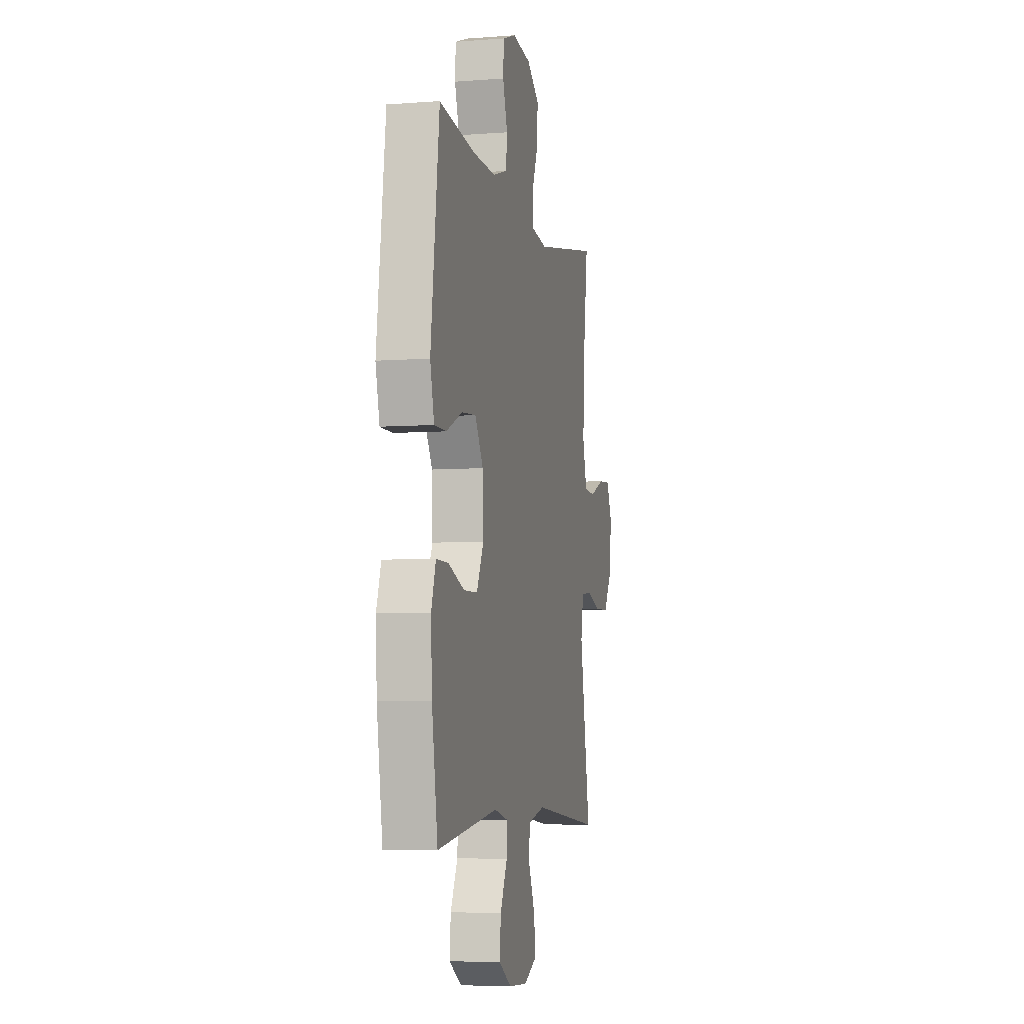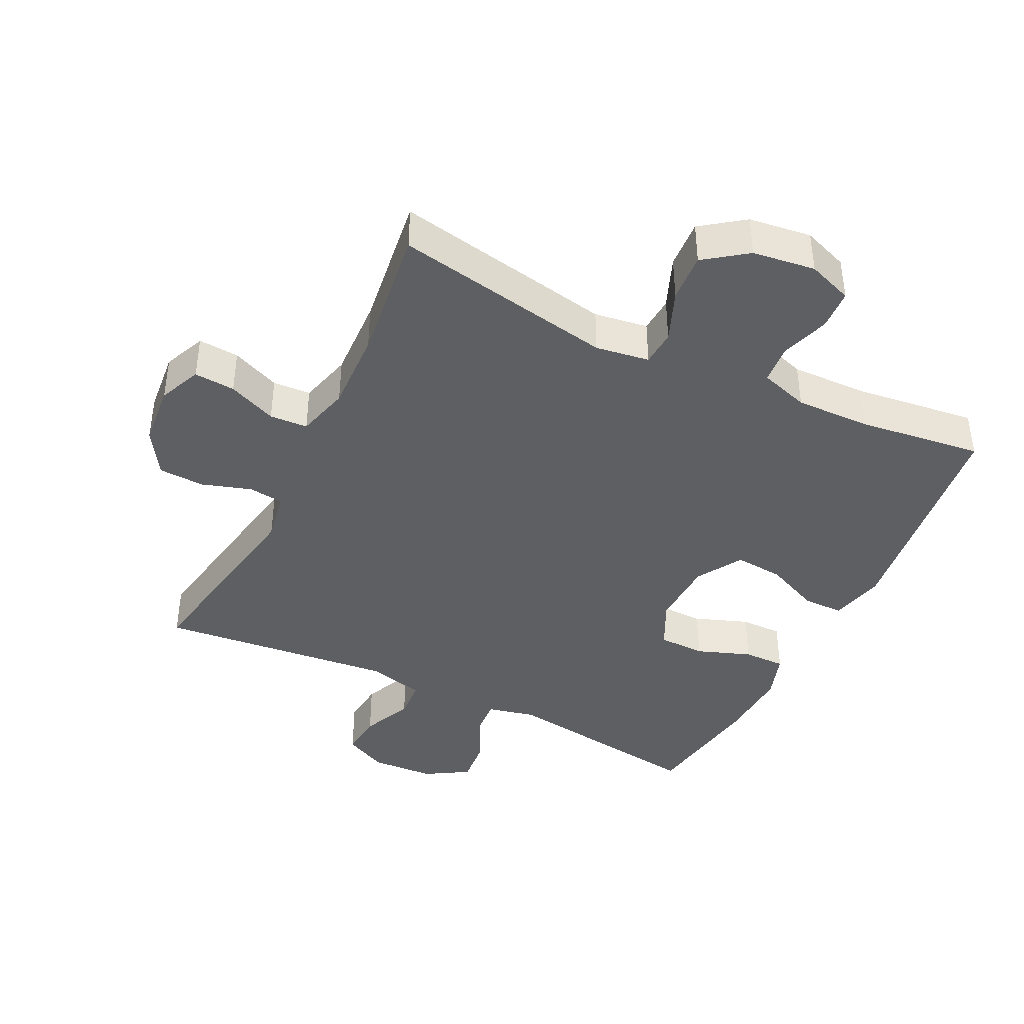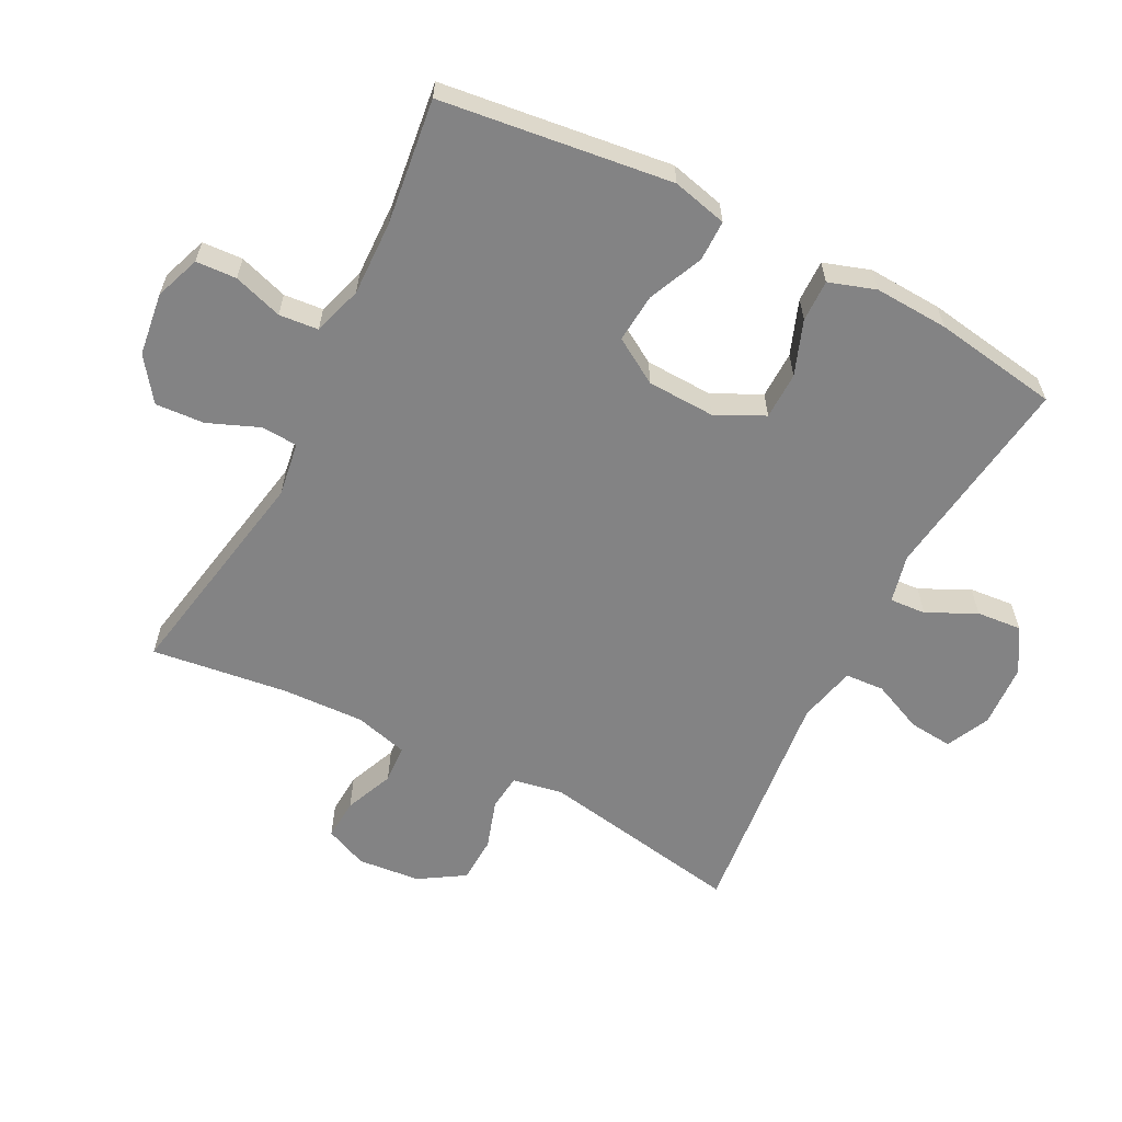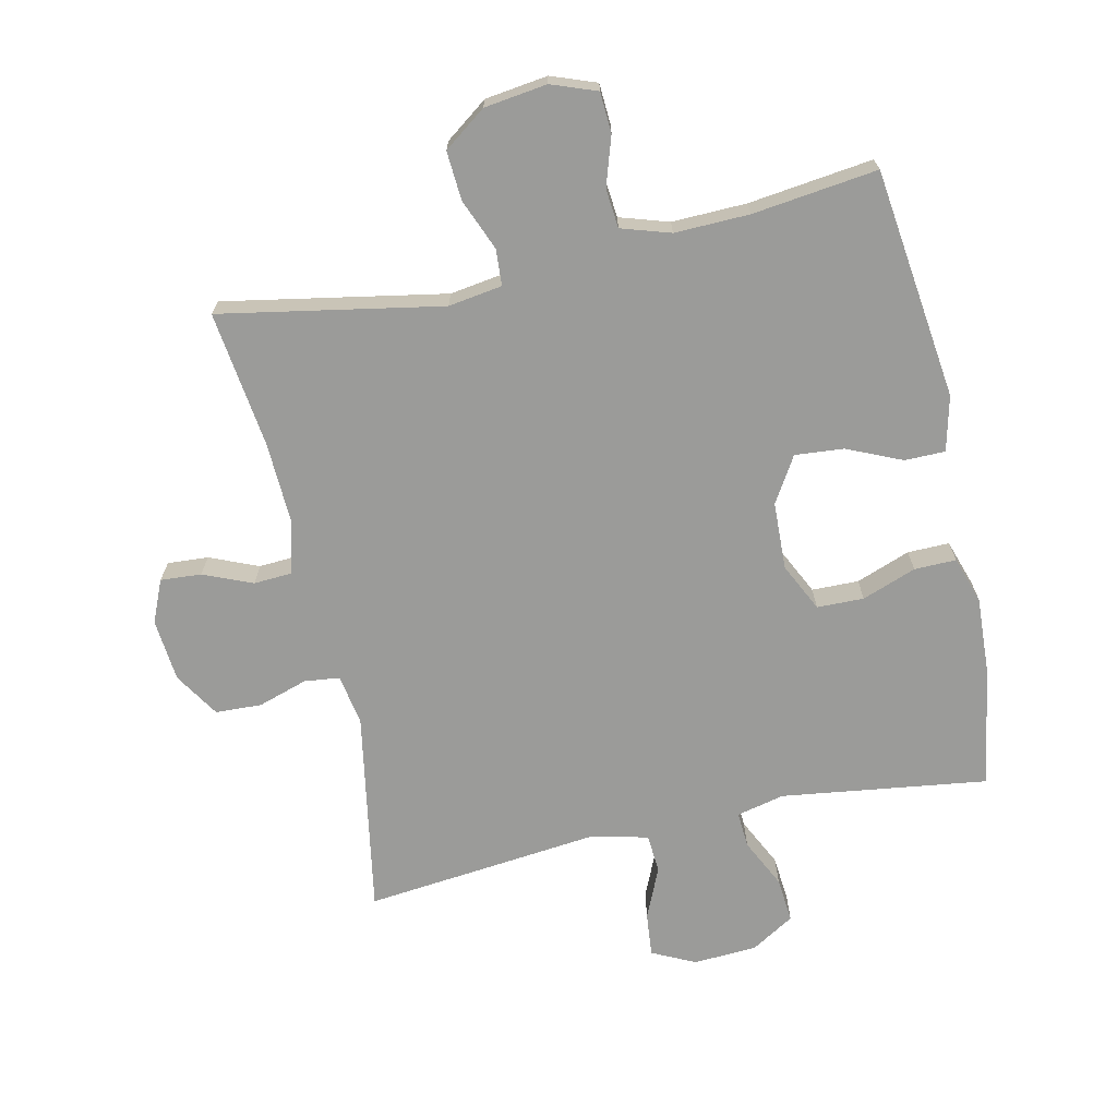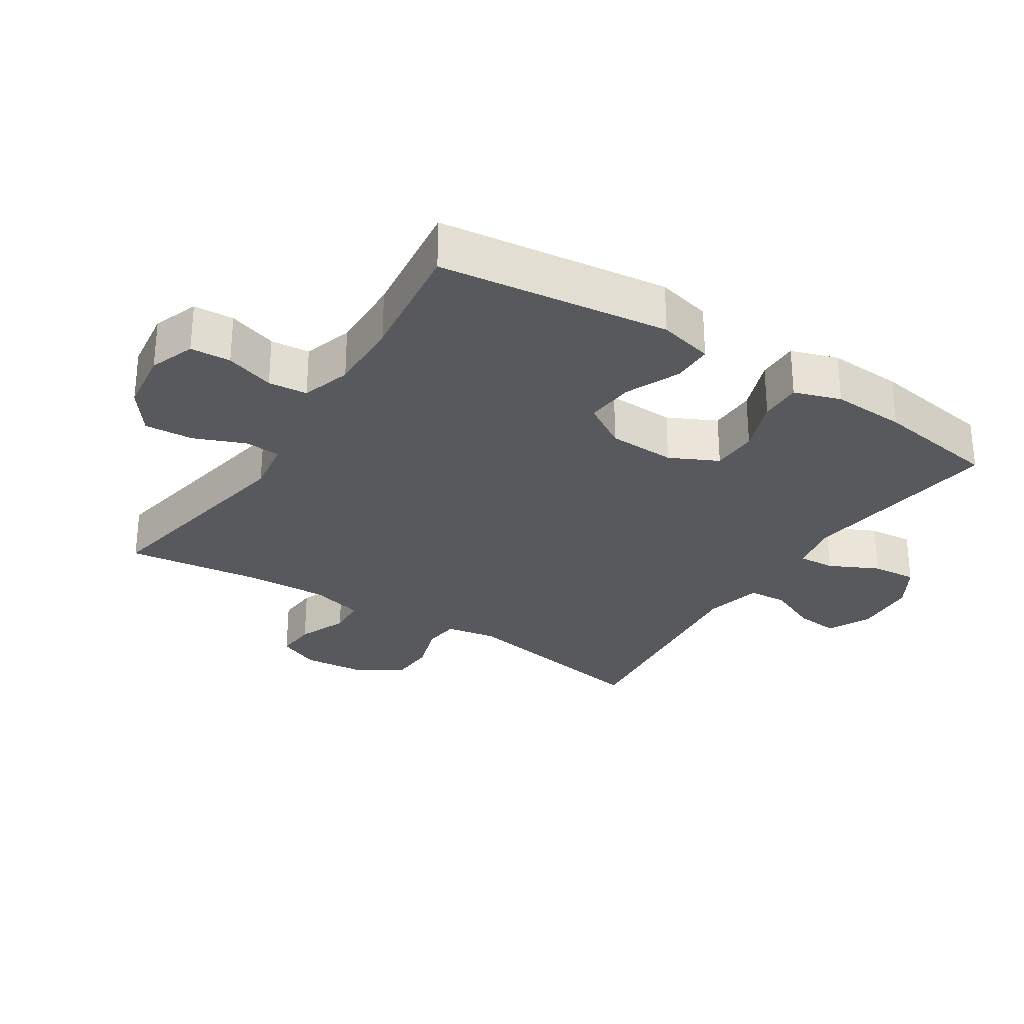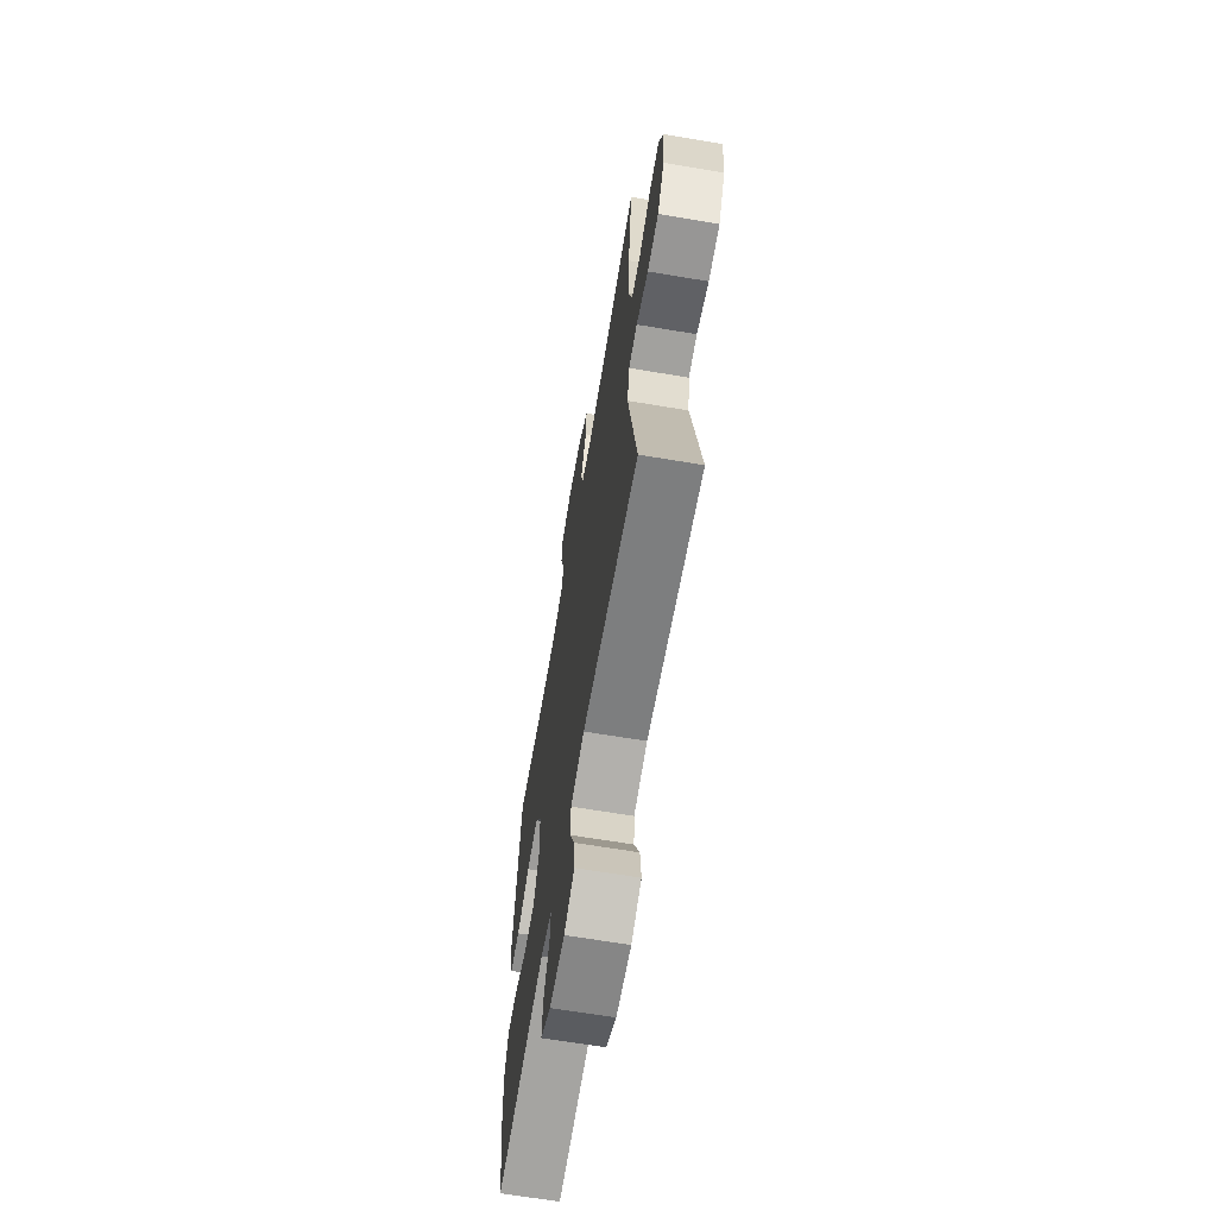
<metadata>
{"format":"obj","ext":"obj","renderer":"f3d","projection":"perspective","resolution":1024,"background":"white","views":[{"elev":-5.6,"azim":103.2,"up":"+Z"},{"elev":-41.5,"azim":-26.2,"up":"+Y"},{"elev":-61.1,"azim":62.8,"up":"+Y"},{"elev":-69.6,"azim":12.4,"up":"+Y"},{"elev":-29.1,"azim":57.2,"up":"+Y"},{"elev":-65.4,"azim":-99.6,"up":"+Z"}]}
</metadata>
<code>
o path4888
v -0.1145 0.0375 -0.4625
v -0.02519 0.0375 -0.4836
v -0.02112 0.0375 -0.5443
v -0.05597 0.0375 -0.6234
v -0.06252 0.0375 -0.6912
v 0.004654 0.0375 -0.7237
v 0.1038 0.0375 -0.7181
v 0.1713 0.0375 -0.6771
v 0.1648 0.0375 -0.6073
v 0.1276 0.0375 -0.5312
v 0.1238 0.0375 -0.475
v 0.1982 0.0375 -0.4576
v 0.5203 0.0375 -0.5017
v 0.5508 0.0375 -0.3077
v 0.5567 0.0375 -0.1927
v 0.5328 0.0375 -0.1201
v 0.4675 0.0375 -0.1212
v 0.3831 0.0375 -0.1523
v 0.31 0.0375 -0.151
v 0.2734 0.0375 -0.07599
v 0.2772 0.0375 0.02919
v 0.3203 0.0375 0.09979
v 0.3966 0.0375 0.09327
v 0.4812 0.0375 0.0559
v 0.5446 0.0375 0.05617
v 0.5654 0.0375 0.1415
v 0.5203 0.0375 0.5002
v 0.3259 0.0375 0.4759
v 0.2094 0.0375 0.4729
v 0.1327 0.0375 0.497
v 0.127 0.0375 0.5579
v 0.1516 0.0375 0.6343
v 0.148 0.0375 0.6973
v 0.07745 0.0375 0.7232
v -0.02046 0.0375 0.7102
v -0.08633 0.0375 0.6618
v -0.08136 0.0375 0.5856
v -0.0488 0.0375 0.5055
v -0.05245 0.0375 0.4494
v -0.1363 0.0375 0.4367
v -0.4814 0.0375 0.5002
v -0.4538 0.0375 0.2875
v -0.4485 0.0375 0.1604
v -0.4704 0.0375 0.07783
v -0.5297 0.0375 0.07421
v -0.6056 0.0375 0.106
v -0.6693 0.0375 0.1103
v -0.6977 0.0375 0.04446
v -0.6883 0.0375 -0.05294
v -0.6442 0.0375 -0.1229
v -0.5723 0.0375 -0.1259
v -0.4954 0.0375 -0.1013
v -0.4405 0.0375 -0.1077
v -0.4264 0.0375 -0.1858
v -0.4814 0.0375 -0.5017
v -0.1145 -0.0375 -0.4625
v -0.02519 -0.0375 -0.4836
v -0.02112 -0.0375 -0.5443
v -0.05597 -0.0375 -0.6234
v -0.06252 -0.0375 -0.6912
v 0.004654 -0.0375 -0.7237
v 0.1038 -0.0375 -0.7181
v 0.1713 -0.0375 -0.6771
v 0.1648 -0.0375 -0.6073
v 0.1276 -0.0375 -0.5312
v 0.1238 -0.0375 -0.475
v 0.1982 -0.0375 -0.4576
v 0.5203 -0.0375 -0.5017
v 0.5508 -0.0375 -0.3077
v 0.5567 -0.0375 -0.1927
v 0.5328 -0.0375 -0.1201
v 0.4675 -0.0375 -0.1212
v 0.3831 -0.0375 -0.1523
v 0.31 -0.0375 -0.151
v 0.2734 -0.0375 -0.07599
v 0.2772 -0.0375 0.02919
v 0.3203 -0.0375 0.09979
v 0.3966 -0.0375 0.09327
v 0.4812 -0.0375 0.0559
v 0.5446 -0.0375 0.05617
v 0.5654 -0.0375 0.1415
v 0.5203 -0.0375 0.5002
v 0.3259 -0.0375 0.4759
v 0.2094 -0.0375 0.4729
v 0.1327 -0.0375 0.497
v 0.127 -0.0375 0.5579
v 0.1516 -0.0375 0.6343
v 0.148 -0.0375 0.6973
v 0.07745 -0.0375 0.7232
v -0.02046 -0.0375 0.7102
v -0.08633 -0.0375 0.6618
v -0.08136 -0.0375 0.5856
v -0.0488 -0.0375 0.5055
v -0.05245 -0.0375 0.4494
v -0.1363 -0.0375 0.4367
v -0.4814 -0.0375 0.5002
v -0.4538 -0.0375 0.2875
v -0.4485 -0.0375 0.1604
v -0.4704 -0.0375 0.07783
v -0.5297 -0.0375 0.07421
v -0.6056 -0.0375 0.106
v -0.6693 -0.0375 0.1103
v -0.6977 -0.0375 0.04446
v -0.6883 -0.0375 -0.05294
v -0.6442 -0.0375 -0.1229
v -0.5723 -0.0375 -0.1259
v -0.4954 -0.0375 -0.1013
v -0.4405 -0.0375 -0.1077
v -0.4264 -0.0375 -0.1858
v -0.4814 -0.0375 -0.5017
v 0.5446 0.0375 0.05617
v 0.5446 0.0375 0.05617
v 0.5654 0.0375 0.1415
v 0.5508 0.0375 -0.3077
v 0.5567 0.0375 -0.1927
v 0.5328 0.0375 -0.1201
v 0.5328 0.0375 -0.1201
v 0.4812 0.0375 0.0559
v 0.5203 0.0375 -0.5017
v 0.5203 0.0375 -0.5017
v 0.4675 0.0375 -0.1212
v 0.5203 0.0375 0.5002
v 0.5203 0.0375 0.5002
v 0.3966 0.0375 0.09327
v 0.3831 0.0375 -0.1523
v 0.3259 0.0375 0.4759
v 0.3203 0.0375 0.09979
v 0.3203 0.0375 0.09979
v 0.31 0.0375 -0.151
v 0.31 0.0375 -0.151
v 0.2094 0.0375 0.4729
v 0.2772 0.0375 0.02919
v 0.1982 0.0375 -0.4576
v 0.2734 0.0375 -0.07599
v 0.1327 0.0375 0.497
v 0.1327 0.0375 0.497
v 0.1238 0.0375 -0.475
v 0.1238 0.0375 -0.475
v 0.1038 0.0375 -0.7181
v 0.1713 0.0375 -0.6771
v 0.1713 0.0375 -0.6771
v 0.1648 0.0375 -0.6073
v 0.1276 0.0375 -0.5312
v 0.127 0.0375 0.5579
v 0.1516 0.0375 0.6343
v 0.148 0.0375 0.6973
v 0.148 0.0375 0.6973
v 0.07745 0.0375 0.7232
v 0.004654 0.0375 -0.7237
v -0.02046 0.0375 0.7102
v -0.06252 0.0375 -0.6912
v -0.06252 0.0375 -0.6912
v -0.08633 0.0375 0.6618
v -0.05597 0.0375 -0.6234
v -0.02112 0.0375 -0.5443
v -0.02519 0.0375 -0.4836
v -0.02519 0.0375 -0.4836
v -0.1145 0.0375 -0.4625
v -0.0488 0.0375 0.5055
v -0.05245 0.0375 0.4494
v -0.05245 0.0375 0.4494
v -0.08136 0.0375 0.5856
v -0.1363 0.0375 0.4367
v -0.4405 0.0375 -0.1077
v -0.4405 0.0375 -0.1077
v -0.4264 0.0375 -0.1858
v -0.4954 0.0375 -0.1013
v -0.4485 0.0375 0.1604
v -0.4704 0.0375 0.07783
v -0.4704 0.0375 0.07783
v -0.4538 0.0375 0.2875
v -0.4814 0.0375 -0.5017
v -0.4814 0.0375 -0.5017
v -0.4814 0.0375 0.5002
v -0.4814 0.0375 0.5002
v -0.5297 0.0375 0.07421
v -0.5723 0.0375 -0.1259
v -0.6056 0.0375 0.106
v -0.6442 0.0375 -0.1229
v -0.6693 0.0375 0.1103
v -0.6693 0.0375 0.1103
v -0.6883 0.0375 -0.05294
v -0.6977 0.0375 0.04446
v 0.5446 -0.0375 0.05617
v 0.5446 -0.0375 0.05617
v 0.5654 -0.0375 0.1415
v 0.5508 -0.0375 -0.3077
v 0.5567 -0.0375 -0.1927
v 0.5328 -0.0375 -0.1201
v 0.5328 -0.0375 -0.1201
v 0.4812 -0.0375 0.0559
v 0.5203 -0.0375 -0.5017
v 0.5203 -0.0375 -0.5017
v 0.4675 -0.0375 -0.1212
v 0.5203 -0.0375 0.5002
v 0.5203 -0.0375 0.5002
v 0.3966 -0.0375 0.09327
v 0.3831 -0.0375 -0.1523
v 0.3259 -0.0375 0.4759
v 0.3203 -0.0375 0.09979
v 0.3203 -0.0375 0.09979
v 0.31 -0.0375 -0.151
v 0.31 -0.0375 -0.151
v 0.2094 -0.0375 0.4729
v 0.2772 -0.0375 0.02919
v 0.1982 -0.0375 -0.4576
v 0.2734 -0.0375 -0.07599
v 0.1327 -0.0375 0.497
v 0.1327 -0.0375 0.497
v 0.1238 -0.0375 -0.475
v 0.1238 -0.0375 -0.475
v 0.1038 -0.0375 -0.7181
v 0.1713 -0.0375 -0.6771
v 0.1713 -0.0375 -0.6771
v 0.1648 -0.0375 -0.6073
v 0.1276 -0.0375 -0.5312
v 0.127 -0.0375 0.5579
v 0.1516 -0.0375 0.6343
v 0.148 -0.0375 0.6973
v 0.148 -0.0375 0.6973
v 0.07745 -0.0375 0.7232
v 0.004654 -0.0375 -0.7237
v -0.02046 -0.0375 0.7102
v -0.06252 -0.0375 -0.6912
v -0.06252 -0.0375 -0.6912
v -0.08633 -0.0375 0.6618
v -0.05597 -0.0375 -0.6234
v -0.02112 -0.0375 -0.5443
v -0.02519 -0.0375 -0.4836
v -0.02519 -0.0375 -0.4836
v -0.1145 -0.0375 -0.4625
v -0.0488 -0.0375 0.5055
v -0.05245 -0.0375 0.4494
v -0.05245 -0.0375 0.4494
v -0.08136 -0.0375 0.5856
v -0.1363 -0.0375 0.4367
v -0.4405 -0.0375 -0.1077
v -0.4405 -0.0375 -0.1077
v -0.4264 -0.0375 -0.1858
v -0.4954 -0.0375 -0.1013
v -0.4485 -0.0375 0.1604
v -0.4704 -0.0375 0.07783
v -0.4704 -0.0375 0.07783
v -0.4538 -0.0375 0.2875
v -0.4814 -0.0375 -0.5017
v -0.4814 -0.0375 -0.5017
v -0.4814 -0.0375 0.5002
v -0.4814 -0.0375 0.5002
v -0.5297 -0.0375 0.07421
v -0.5723 -0.0375 -0.1259
v -0.6056 -0.0375 0.106
v -0.6442 -0.0375 -0.1229
v -0.6693 -0.0375 0.1103
v -0.6693 -0.0375 0.1103
v -0.6883 -0.0375 -0.05294
v -0.6977 -0.0375 0.04446
f 236 241 205
f 229 207 231
f 241 237 205
f 186 191 184
f 219 221 218
f 241 242 237
f 210 229 216
f 218 221 217
f 202 206 198
f 202 210 206
f 226 235 223
f 217 232 208
f 186 199 197
f 237 239 207
f 240 249 250
f 205 237 207
f 232 217 235
f 223 217 221
f 187 198 206
f 222 227 224
f 235 217 223
f 204 233 200
f 255 250 249
f 249 240 242
f 231 239 245
f 198 187 188
f 244 236 247
f 215 228 212
f 227 212 228
f 231 207 239
f 216 228 215
f 228 216 229
f 250 255 252
f 215 212 213
f 208 233 204
f 233 236 205
f 200 233 205
f 204 200 199
f 207 210 202
f 187 206 192
f 256 255 251
f 253 256 251
f 198 188 194
f 242 240 237
f 199 200 197
f 195 199 186
f 194 188 189
f 197 191 186
f 251 255 249
f 241 236 244
f 212 227 222
f 210 207 229
f 233 208 232
f 112 26 81 185
f 14 15 70 69
f 15 117 190 70
f 24 25 80 79
f 120 14 69 193
f 16 17 72 71
f 26 123 196 81
f 23 24 79 78
f 17 18 73 72
f 27 28 83 82
f 128 23 78 201
f 18 130 203 73
f 28 29 84 83
f 21 22 77 76
f 12 13 68 67
f 19 20 75 74
f 20 21 76 75
f 29 136 209 84
f 138 12 67 211
f 7 141 214 62
f 8 9 64 63
f 9 10 65 64
f 31 32 87 86
f 32 147 220 87
f 33 34 89 88
f 30 31 86 85
f 10 11 66 65
f 6 7 62 61
f 34 35 90 89
f 152 6 61 225
f 35 36 91 90
f 4 5 60 59
f 3 4 59 58
f 157 3 58 230
f 1 2 57 56
f 38 161 234 93
f 37 38 93 92
f 36 37 92 91
f 39 40 95 94
f 165 54 109 238
f 52 53 108 107
f 43 170 243 98
f 42 43 98 97
f 173 1 56 246
f 175 42 97 248
f 40 41 96 95
f 54 55 110 109
f 44 45 100 99
f 51 52 107 106
f 45 46 101 100
f 50 51 106 105
f 46 181 254 101
f 49 50 105 104
f 48 49 104 103
f 47 48 103 102
f 163 132 168
f 156 158 134
f 168 132 164
f 113 111 118
f 146 145 148
f 168 164 169
f 137 143 156
f 145 144 148
f 129 125 133
f 129 133 137
f 153 150 162
f 144 135 159
f 113 124 126
f 164 134 166
f 167 177 176
f 132 134 164
f 159 162 144
f 150 148 144
f 114 133 125
f 149 151 154
f 162 150 144
f 131 127 160
f 182 176 177
f 176 169 167
f 158 172 166
f 125 115 114
f 171 174 163
f 142 139 155
f 154 155 139
f 158 166 134
f 143 142 155
f 155 156 143
f 177 179 182
f 142 140 139
f 135 131 160
f 160 132 163
f 127 132 160
f 131 126 127
f 134 129 137
f 114 119 133
f 183 178 182
f 180 178 183
f 125 121 115
f 169 164 167
f 126 124 127
f 122 113 126
f 121 116 115
f 124 113 118
f 178 176 182
f 168 171 163
f 139 149 154
f 137 156 134
f 160 159 135

</code>
